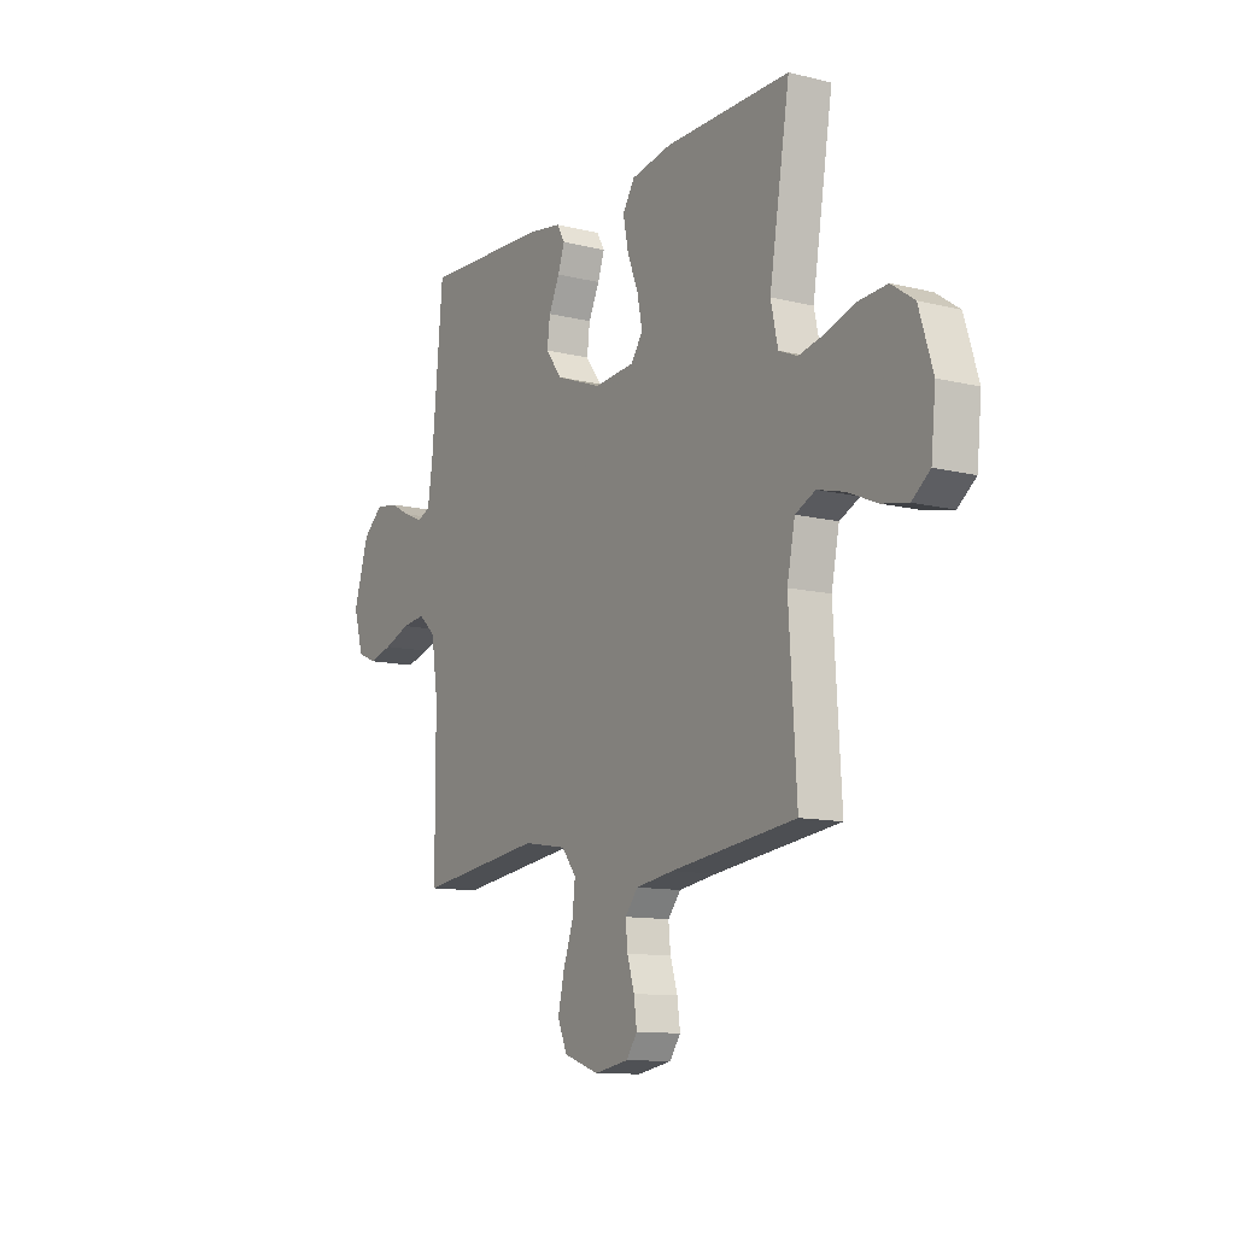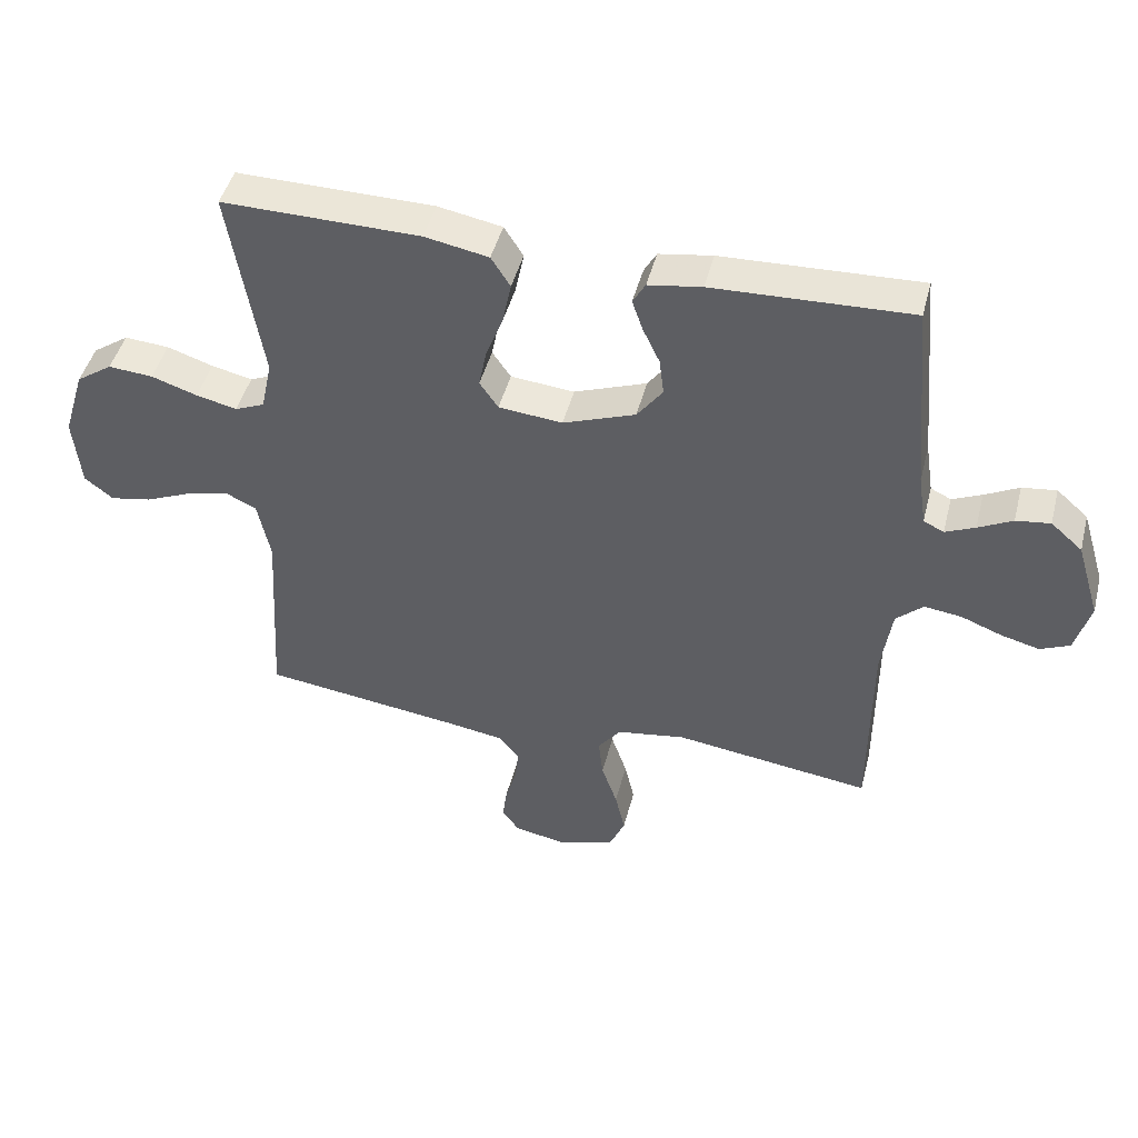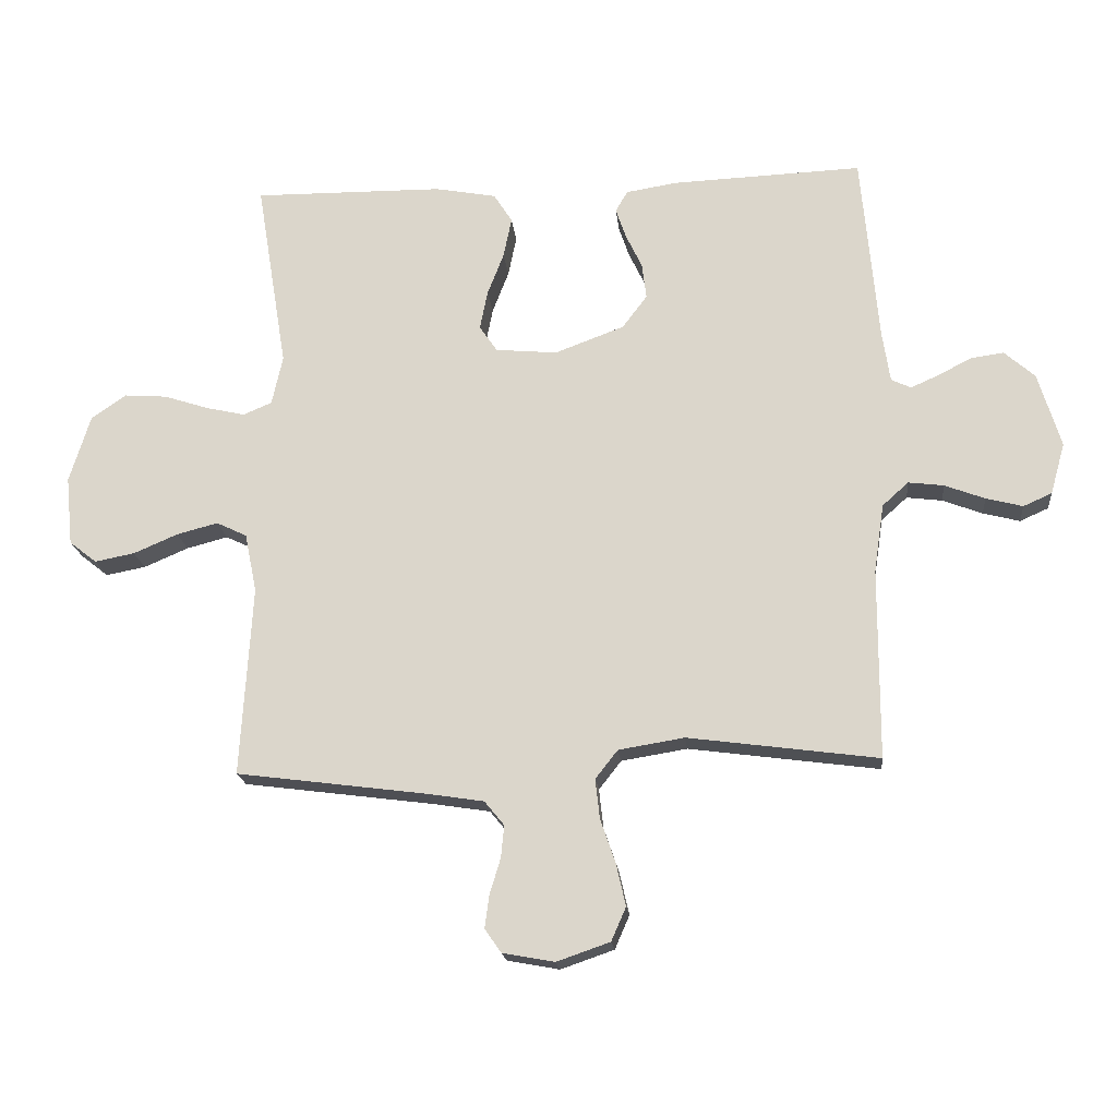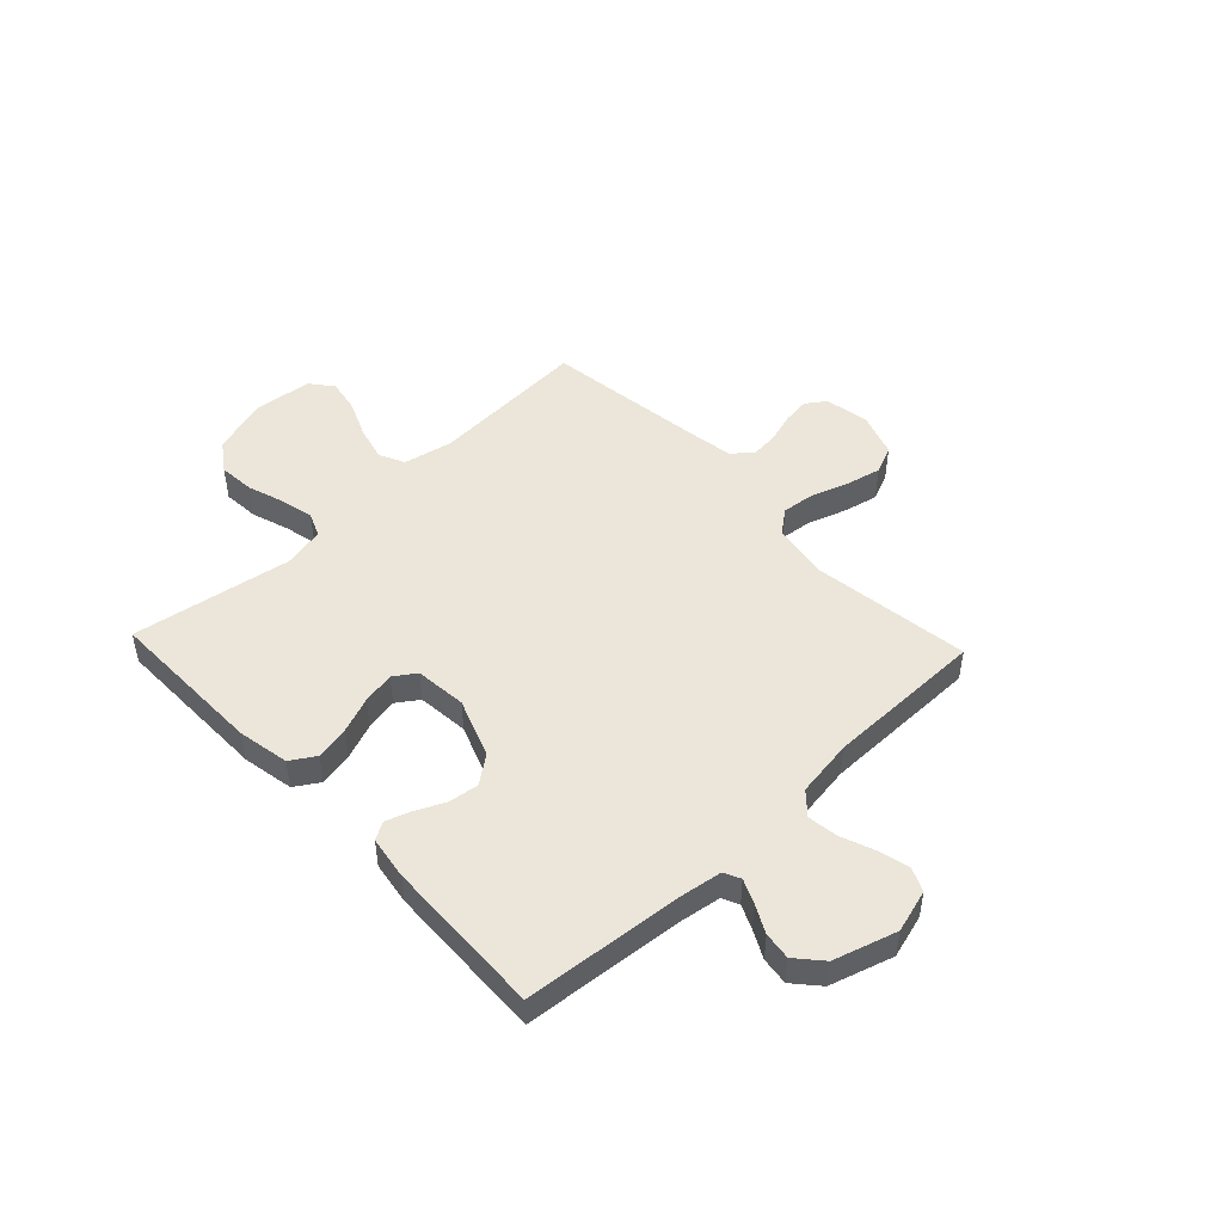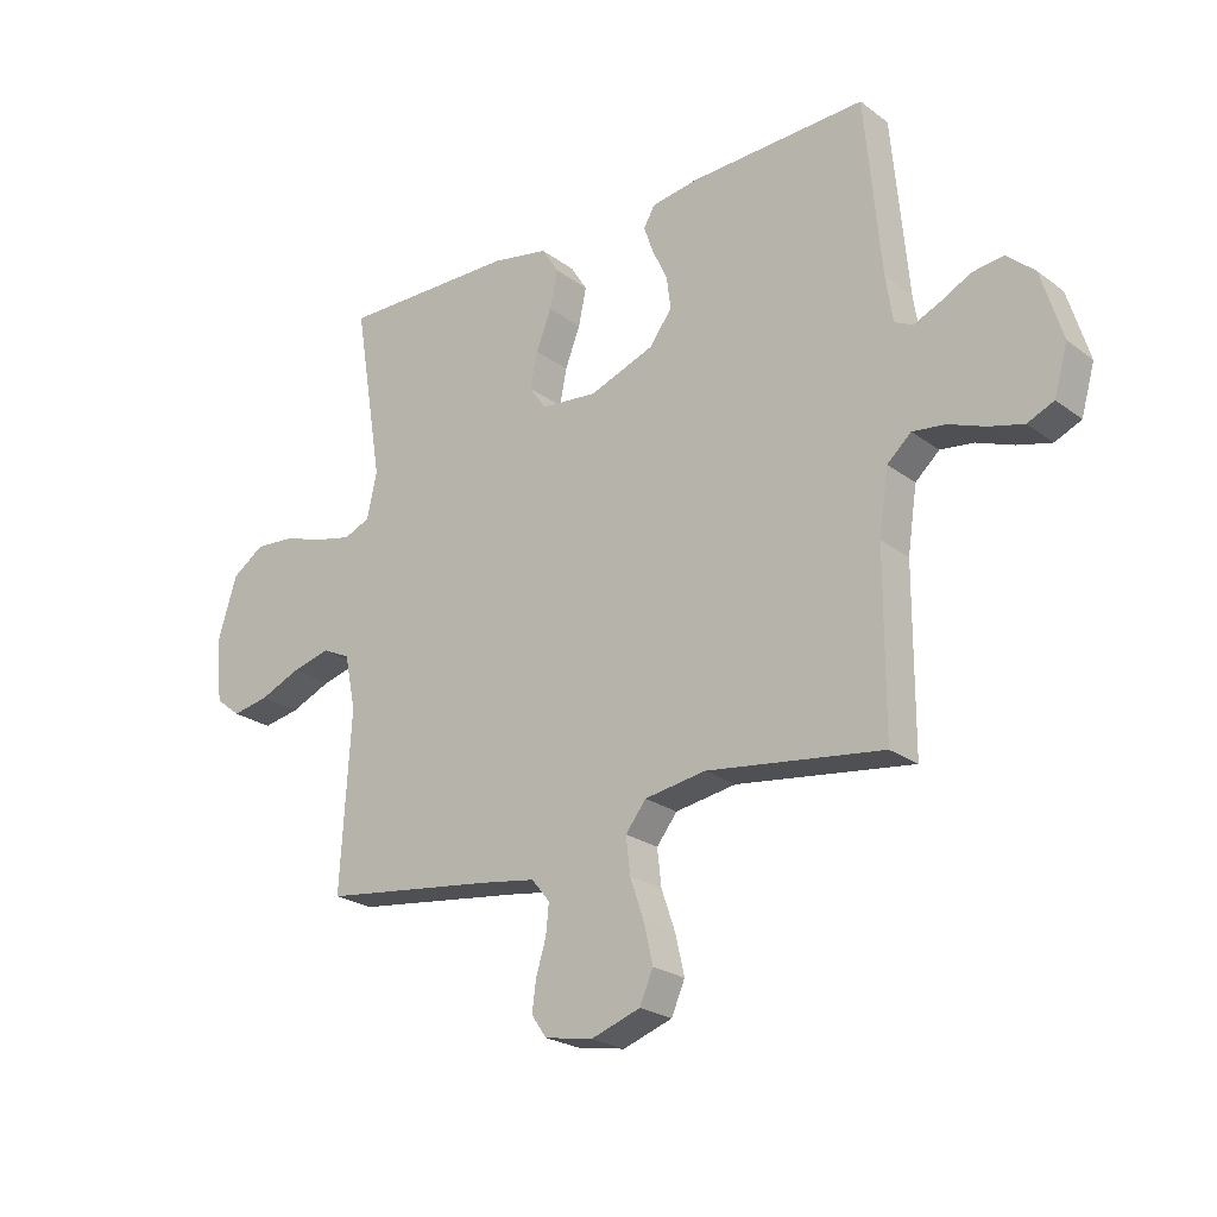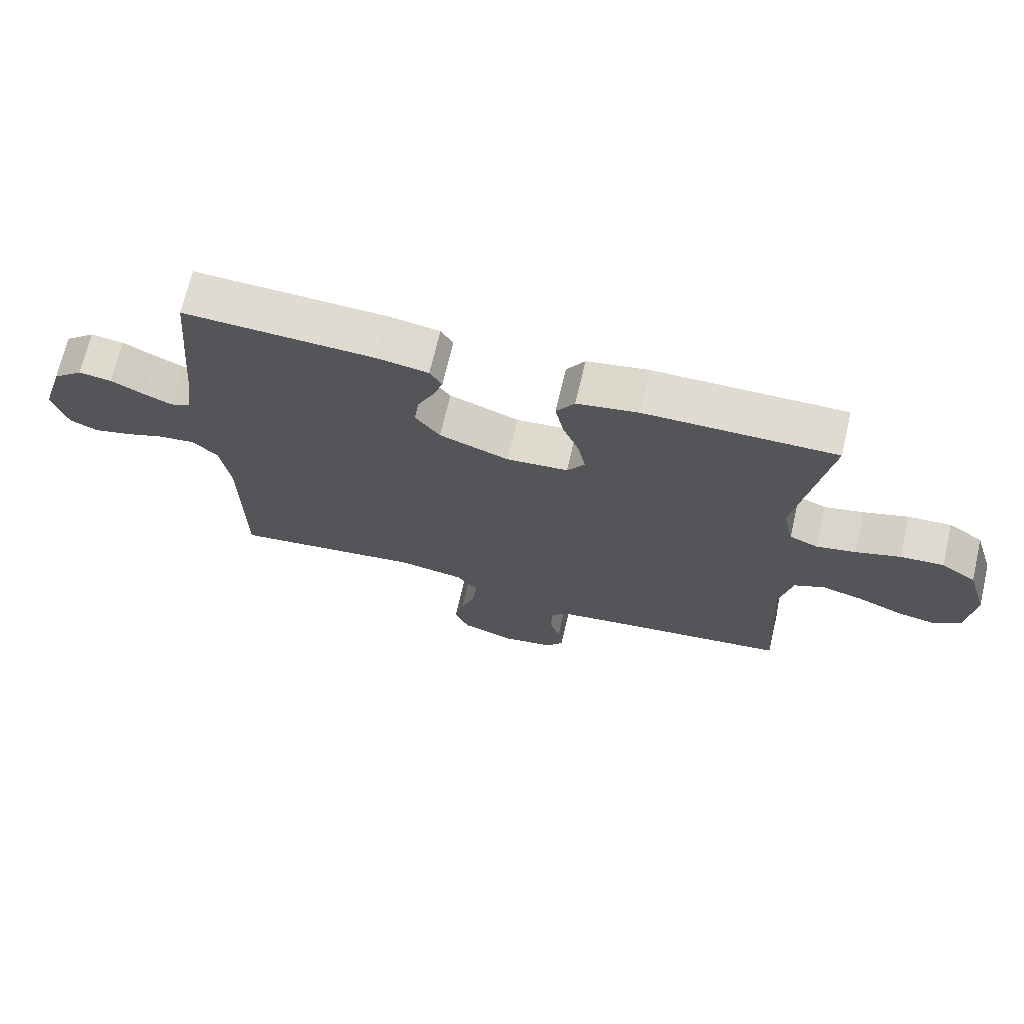
<metadata>
{"format":"obj","ext":"obj","renderer":"f3d","projection":"perspective","resolution":1024,"background":"white","views":[{"elev":-11.5,"azim":-121.0,"up":"+Z"},{"elev":45.9,"azim":14.3,"up":"+Z"},{"elev":-18.6,"azim":5.7,"up":"+Z"},{"elev":48.2,"azim":46.6,"up":"+Y"},{"elev":-23.5,"azim":39.2,"up":"+Z"},{"elev":70.1,"azim":-166.8,"up":"+Z"}]}
</metadata>
<code>
v -0.5 0.07 -0.5
v -0.482 0.07 -0.2
v -0.501 0.07 -0.107
v -0.549 0.07 -0.084
v -0.614 0.07 -0.101
v -0.684 0.07 -0.131
v -0.747 0.07 -0.143
v -0.79 0.07 -0.109
v -0.801 0.07 0
v -0.768 0.07 0.107
v -0.713 0.07 0.145
v -0.645 0.07 0.14
v -0.575 0.07 0.117
v -0.513 0.07 0.103
v -0.468 0.07 0.122
v -0.451 0.07 0.2
v -0.5 0.07 0.5
v -0.2 0.07 0.497
v -0.103 0.07 0.479
v -0.074 0.07 0.433
v -0.087 0.07 0.369
v -0.113 0.07 0.302
v -0.125 0.07 0.241
v -0.097 0.07 0.2
v 0 0.07 0.191
v 0.11 0.07 0.232
v 0.149 0.07 0.284
v 0.142 0.07 0.34
v 0.116 0.07 0.395
v 0.1 0.07 0.442
v 0.119 0.07 0.475
v 0.2 0.07 0.488
v 0.5 0.07 0.5
v 0.527 0.07 0.2
v 0.539 0.07 0.121
v 0.57 0.07 0.106
v 0.615 0.07 0.126
v 0.667 0.07 0.153
v 0.719 0.07 0.16
v 0.767 0.07 0.118
v 0.803 0.07 0
v 0.78 0.07 -0.081
v 0.735 0.07 -0.101
v 0.677 0.07 -0.086
v 0.614 0.07 -0.062
v 0.558 0.07 -0.055
v 0.517 0.07 -0.092
v 0.501 0.07 -0.2
v 0.5 0.07 -0.5
v 0.2 0.07 -0.46
v 0.096 0.07 -0.477
v 0.061 0.07 -0.522
v 0.068 0.07 -0.584
v 0.092 0.07 -0.654
v 0.107 0.07 -0.72
v 0.084 0.07 -0.773
v 0 0.07 -0.802
v -0.082 0.07 -0.787
v -0.108 0.07 -0.75
v -0.101 0.07 -0.698
v -0.084 0.07 -0.642
v -0.079 0.07 -0.591
v -0.11 0.07 -0.553
v -0.2 0.07 -0.539
v -0.5 0 -0.5
v -0.482 0 -0.2
v -0.501 0 -0.107
v -0.549 0 -0.084
v -0.614 0 -0.101
v -0.684 0 -0.131
v -0.747 0 -0.143
v -0.79 0 -0.109
v -0.801 0 0
v -0.768 0 0.107
v -0.713 0 0.145
v -0.645 0 0.14
v -0.575 0 0.117
v -0.513 0 0.103
v -0.468 0 0.122
v -0.451 0 0.2
v -0.5 0 0.5
v -0.2 0 0.497
v -0.103 0 0.479
v -0.074 0 0.433
v -0.087 0 0.369
v -0.113 0 0.302
v -0.125 0 0.241
v -0.097 0 0.2
v 0 0 0.191
v 0.11 0 0.232
v 0.149 0 0.284
v 0.142 0 0.34
v 0.116 0 0.395
v 0.1 0 0.442
v 0.119 0 0.475
v 0.2 0 0.488
v 0.5 0 0.5
v 0.527 0 0.2
v 0.539 0 0.121
v 0.57 0 0.106
v 0.615 0 0.126
v 0.667 0 0.153
v 0.719 0 0.16
v 0.767 0 0.118
v 0.803 0 0
v 0.78 0 -0.081
v 0.735 0 -0.101
v 0.677 0 -0.086
v 0.614 0 -0.062
v 0.558 0 -0.055
v 0.517 0 -0.092
v 0.501 0 -0.2
v 0.5 0 -0.5
v 0.2 0 -0.46
v 0.096 0 -0.477
v 0.061 0 -0.522
v 0.068 0 -0.584
v 0.092 0 -0.654
v 0.107 0 -0.72
v 0.084 0 -0.773
v 0 0 -0.802
v -0.082 0 -0.787
v -0.108 0 -0.75
v -0.101 0 -0.698
v -0.084 0 -0.642
v -0.079 0 -0.591
v -0.11 0 -0.553
v -0.2 0 -0.539
f 58 59 60 61
f 58 61 62
f 57 58 62
f 56 57 62
f 53 54 55 56
f 52 53 56 62
f 51 52 62 63
f 48 49 50
f 47 48 50 51
f 42 43 44 45
f 42 45 46
f 41 42 46
f 40 41 46
f 37 38 39 40
f 36 37 40 46
f 35 36 46 47
f 31 32 33 34
f 28 29 30 31
f 28 31 34 35
f 19 20 21 22
f 19 22 23
f 16 17 18 19
f 15 16 19 23
f 14 15 23 24
f 10 11 12 13
f 10 13 14
f 9 10 14
f 5 6 7 8
f 4 5 8 9
f 64 1 2
f 64 2 3
f 63 64 3
f 51 63 3
f 47 51 3
f 27 28 35 47
f 26 27 47
f 25 26 47 3
f 24 25 3 4
f 4 9 14 24
f 125 124 123 122
f 126 125 122
f 126 122 121
f 126 121 120
f 120 119 118 117
f 126 120 117 116
f 127 126 116 115
f 114 113 112
f 115 114 112 111
f 109 108 107 106
f 110 109 106
f 110 106 105
f 110 105 104
f 104 103 102 101
f 110 104 101 100
f 111 110 100 99
f 98 97 96 95
f 95 94 93 92
f 99 98 95 92
f 86 85 84 83
f 87 86 83
f 83 82 81 80
f 87 83 80 79
f 88 87 79 78
f 77 76 75 74
f 78 77 74
f 78 74 73
f 72 71 70 69
f 73 72 69 68
f 66 65 128
f 67 66 128
f 67 128 127
f 67 127 115
f 67 115 111
f 111 99 92 91
f 111 91 90
f 67 111 90 89
f 68 67 89 88
f 88 78 73 68
f 1 65 66 2
f 2 66 67 3
f 3 67 68 4
f 4 68 69 5
f 5 69 70 6
f 6 70 71 7
f 7 71 72 8
f 8 72 73 9
f 9 73 74 10
f 10 74 75 11
f 11 75 76 12
f 12 76 77 13
f 13 77 78 14
f 14 78 79 15
f 15 79 80 16
f 16 80 81 17
f 17 81 82 18
f 18 82 83 19
f 19 83 84 20
f 20 84 85 21
f 21 85 86 22
f 22 86 87 23
f 23 87 88 24
f 24 88 89 25
f 25 89 90 26
f 26 90 91 27
f 27 91 92 28
f 28 92 93 29
f 29 93 94 30
f 30 94 95 31
f 31 95 96 32
f 32 96 97 33
f 33 97 98 34
f 34 98 99 35
f 35 99 100 36
f 36 100 101 37
f 37 101 102 38
f 38 102 103 39
f 39 103 104 40
f 40 104 105 41
f 41 105 106 42
f 42 106 107 43
f 43 107 108 44
f 44 108 109 45
f 45 109 110 46
f 46 110 111 47
f 47 111 112 48
f 48 112 113 49
f 49 113 114 50
f 50 114 115 51
f 51 115 116 52
f 52 116 117 53
f 53 117 118 54
f 54 118 119 55
f 55 119 120 56
f 56 120 121 57
f 57 121 122 58
f 58 122 123 59
f 59 123 124 60
f 60 124 125 61
f 61 125 126 62
f 62 126 127 63
f 63 127 128 64
f 64 128 65 1

</code>
